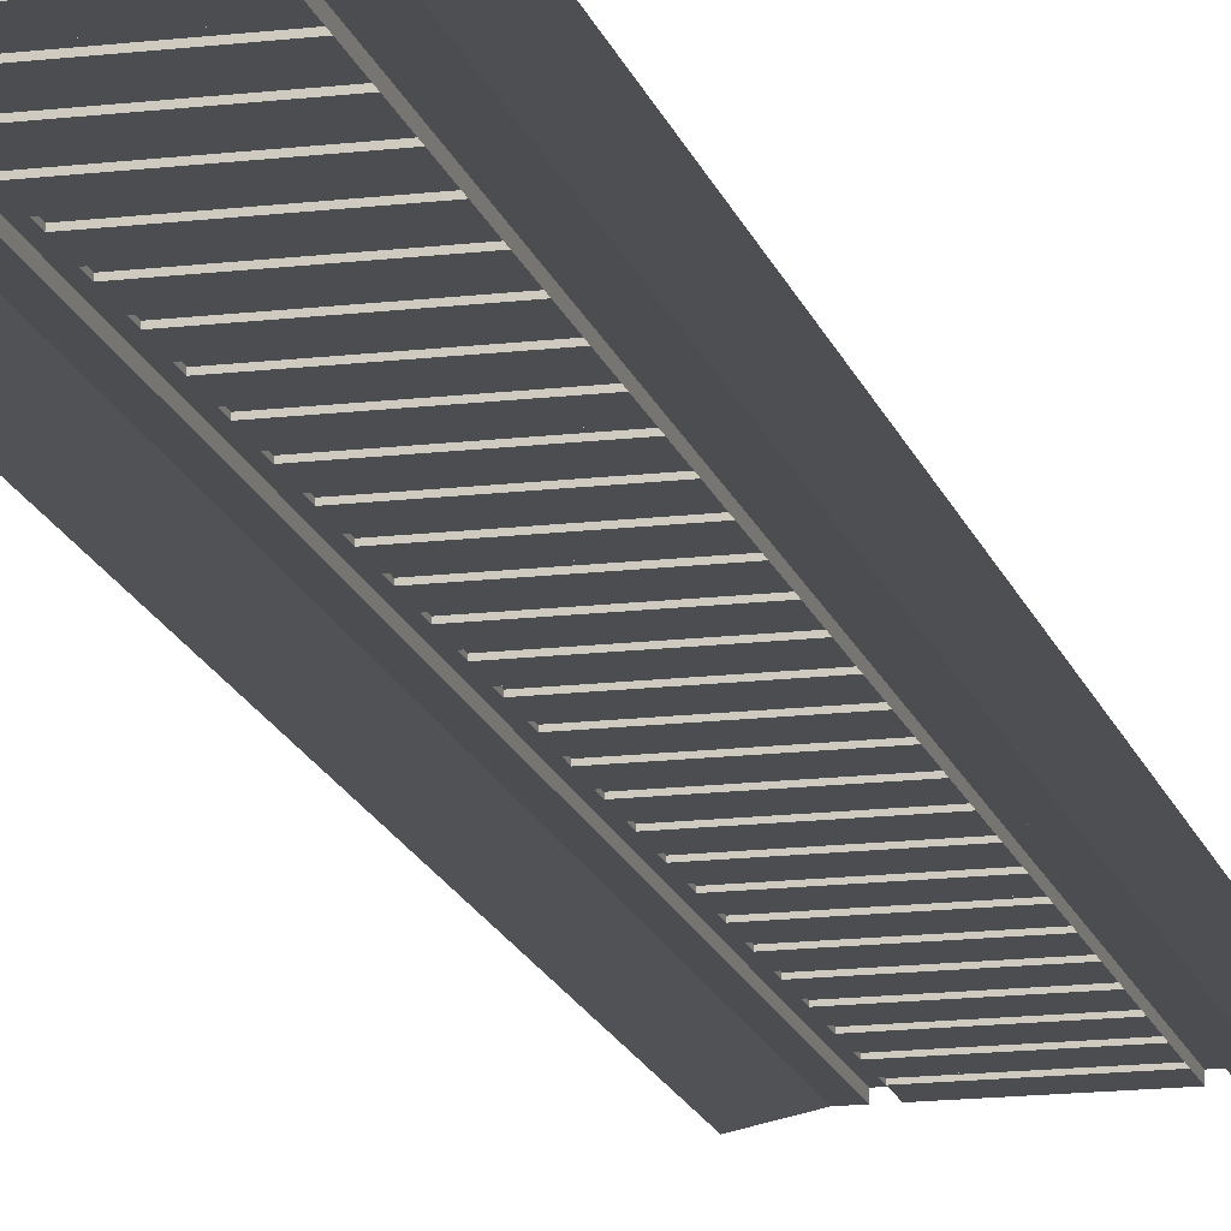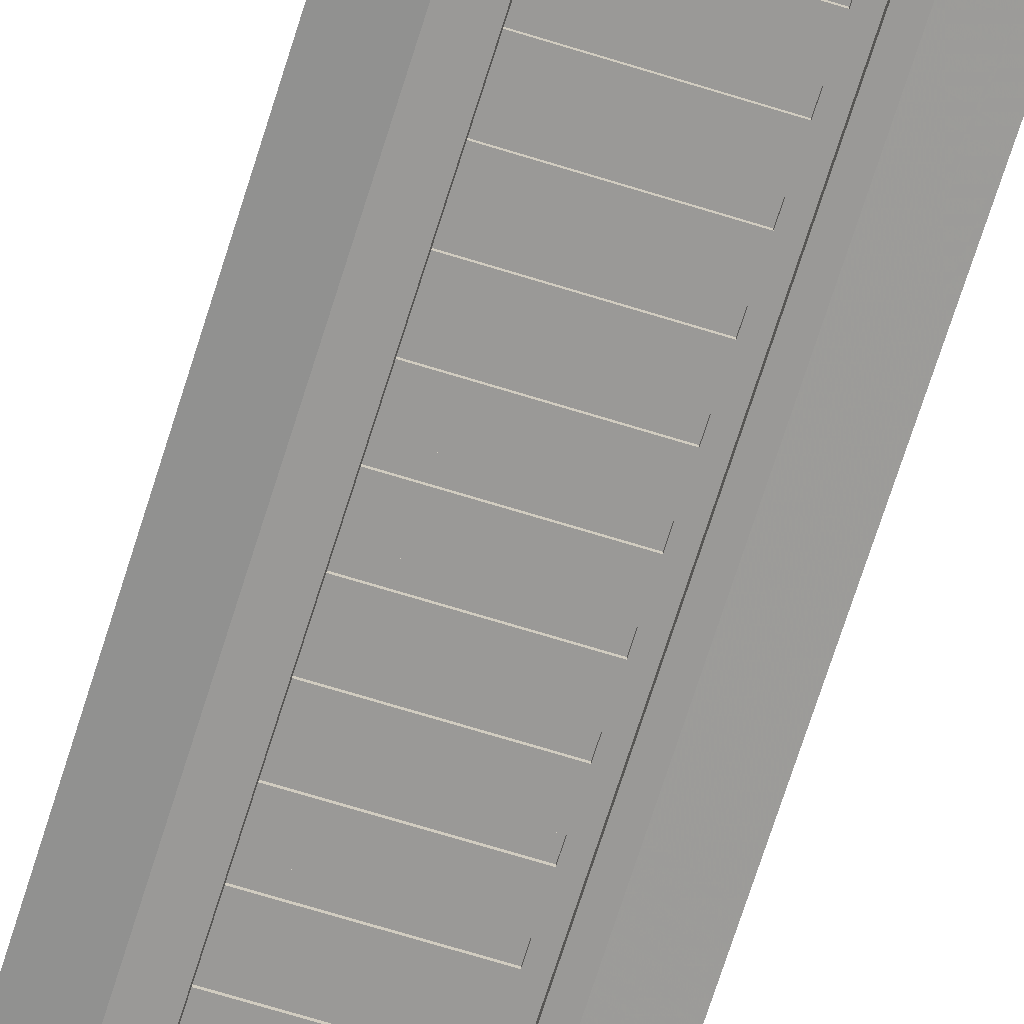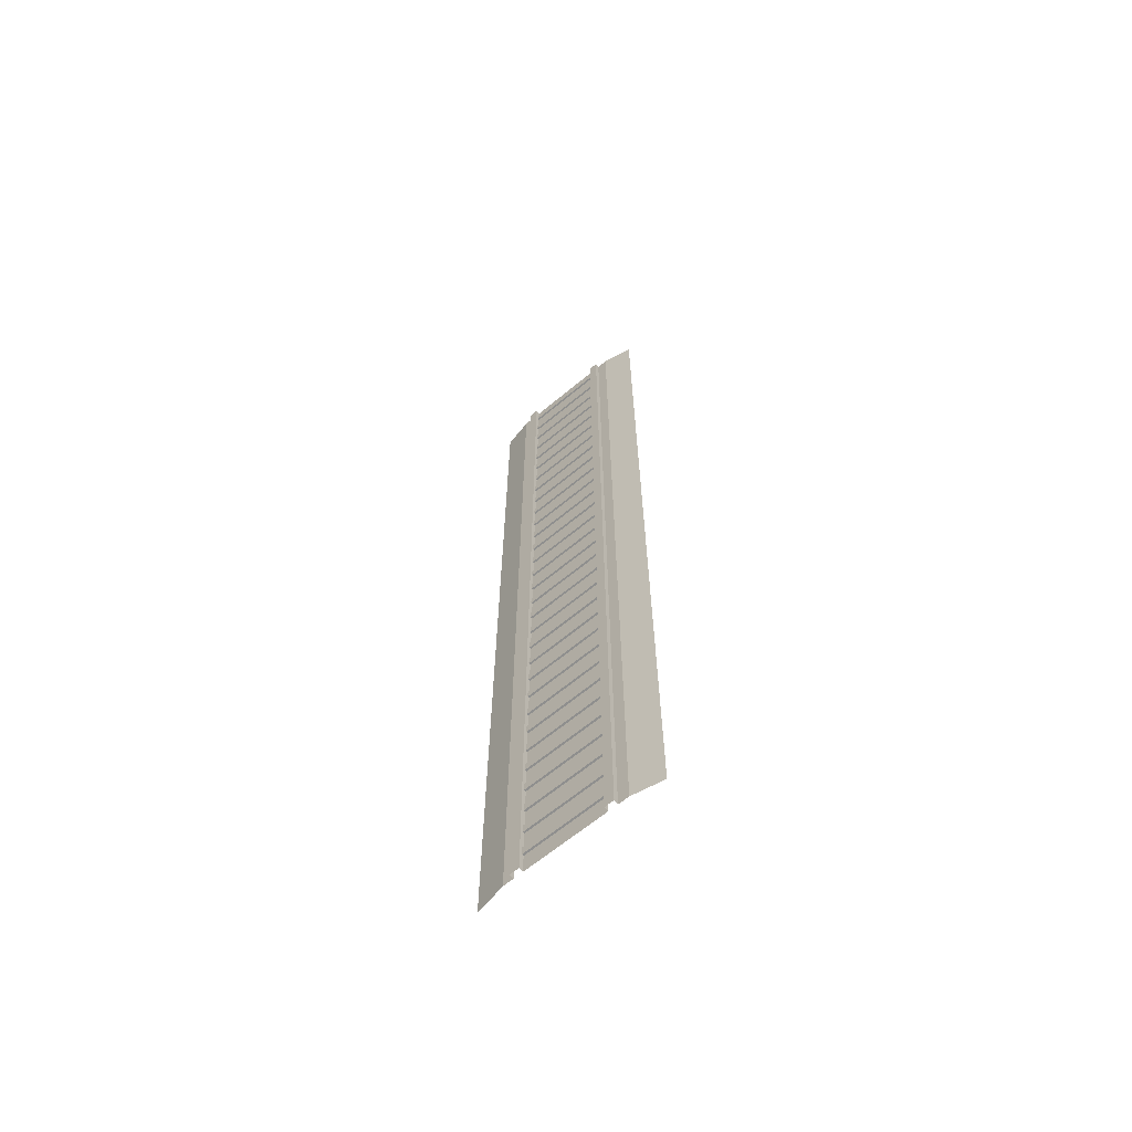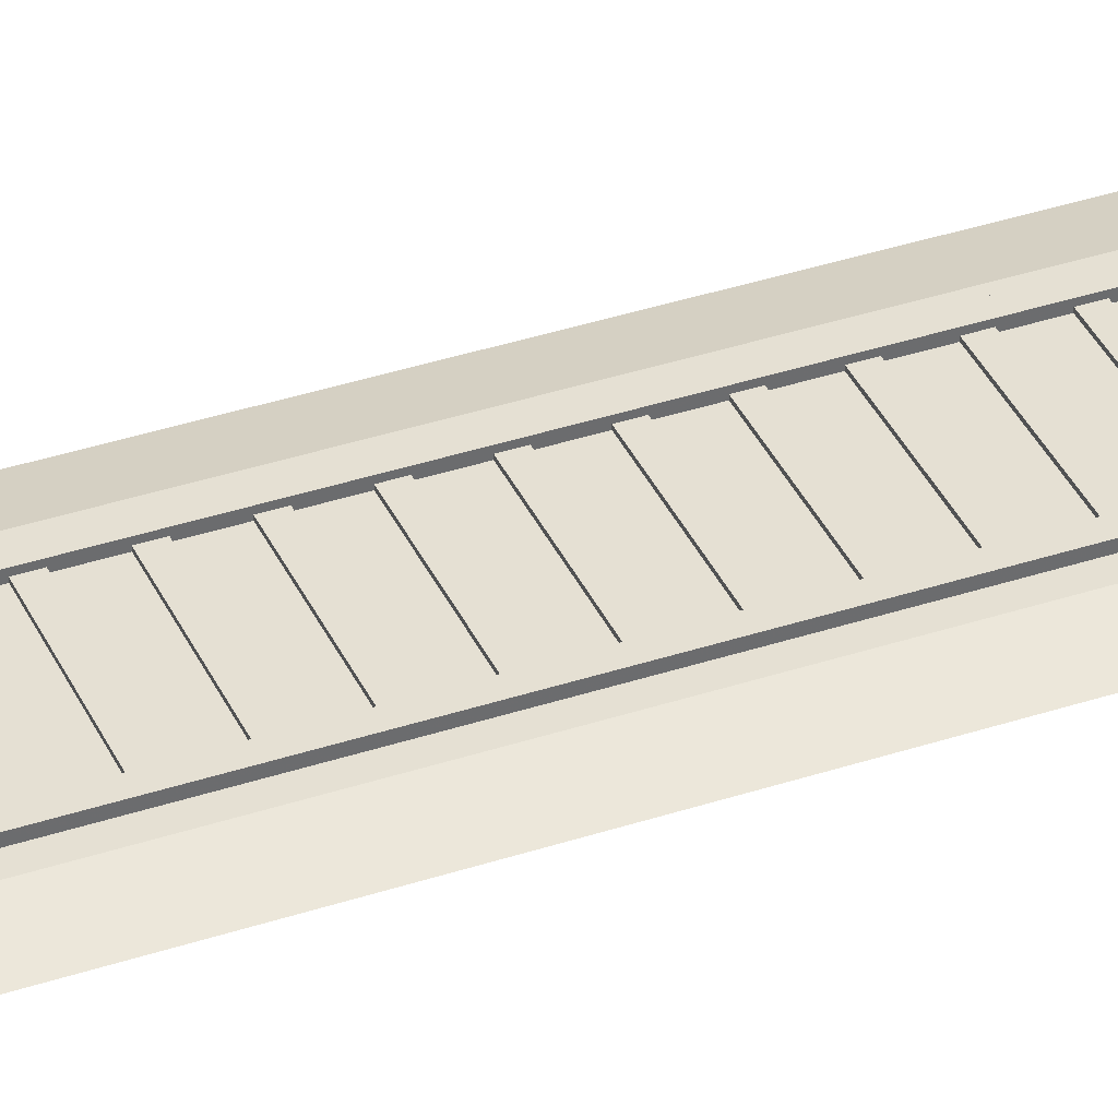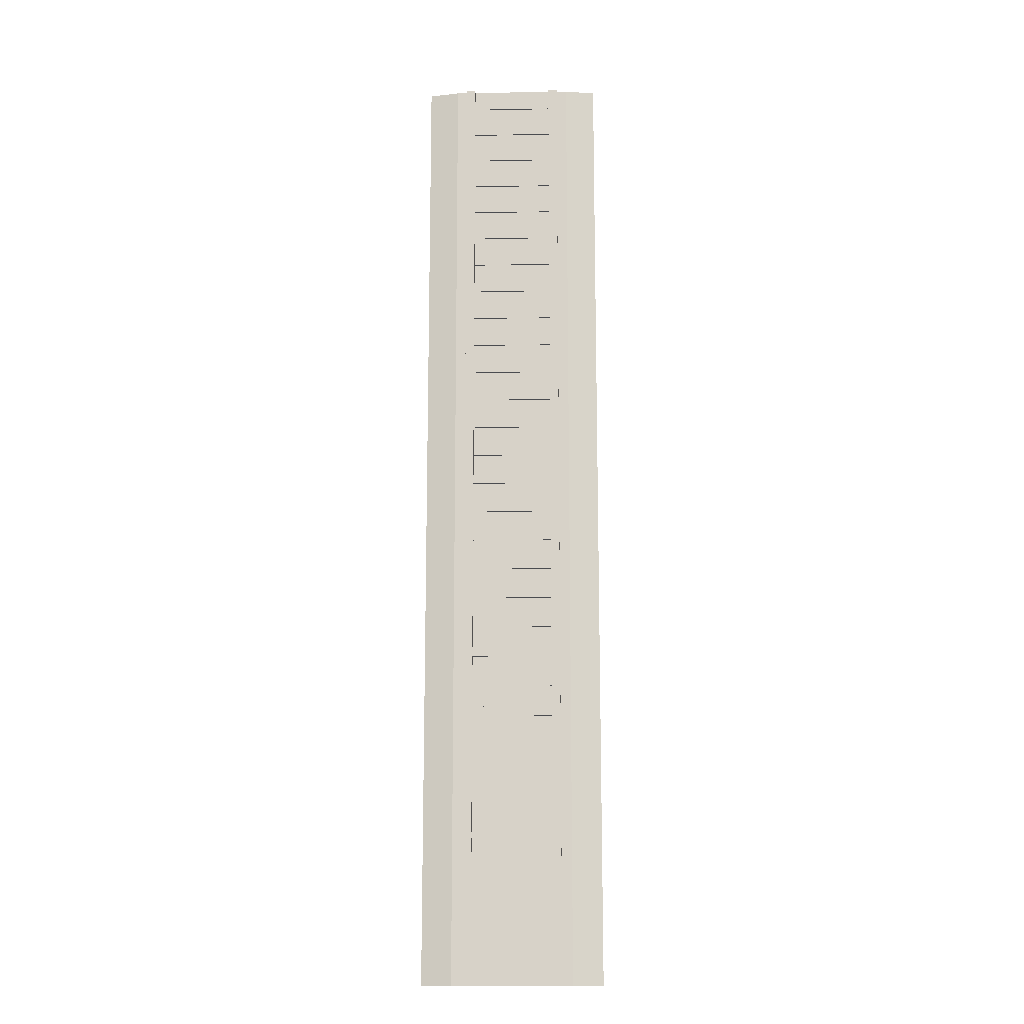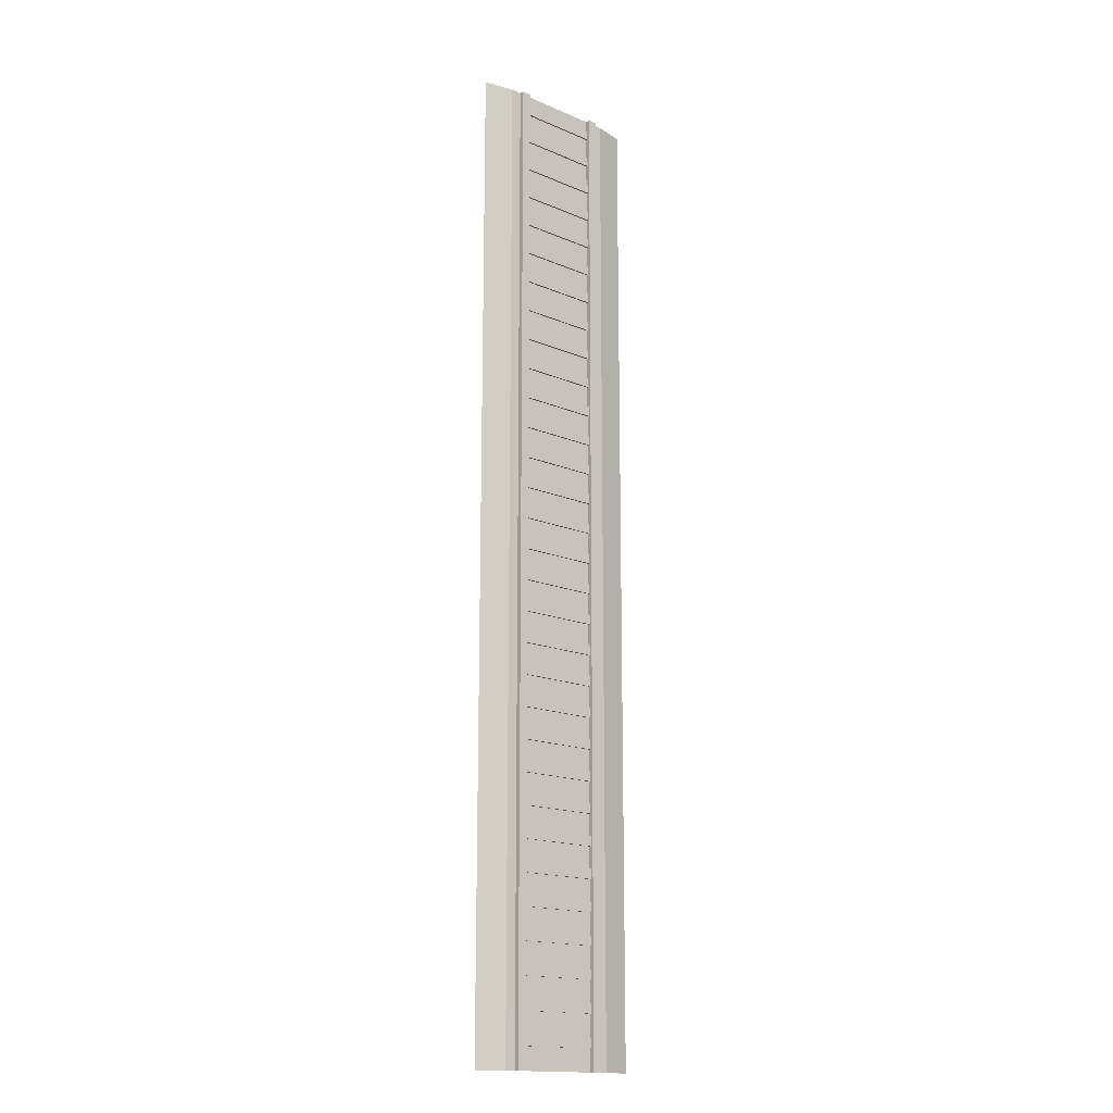
<metadata>
{"format":"obj","ext":"obj","renderer":"f3d","projection":"perspective","resolution":1024,"background":"white","views":[{"elev":-15.8,"azim":13.9,"up":"+Y"},{"elev":-69.0,"azim":-17.3,"up":"+Y"},{"elev":-65.2,"azim":-140.1,"up":"+Z"},{"elev":37.9,"azim":-112.8,"up":"+Y"},{"elev":-14.0,"azim":-177.8,"up":"+Z"},{"elev":-16.2,"azim":138.7,"up":"+Z"}]}
</metadata>
<code>
o TrainTrack
v -1 0.1 8
v -1 0.1 -8
v 1 0.1 8
v 1 0.1 -8
v 0.825 0.1 8
v 0.825 0.1 -8
v 0.675 0.1 8
v 0.675 0.1 -8
v -0.825 0.1 8
v -0.825 0.1 -8
v -0.675 0.1 8
v -0.675 0.1 -8
v 0.825 0.175 8
v 0.825 0.175 -8
v 0.675 0.175 8
v 0.675 0.175 -8
v -0.825 0.175 8
v -0.825 0.175 -8
v -0.675 0.175 8
v -0.675 0.175 -8
v 1.5 0 8
v 1.5 0 -8
v -1.5 0 8
v -1.5 0 -8
v 0.675 0.1 -7.644
v -0.675 0.1 -7.644
v 0.675 0.1 -7.486
v -0.675 0.1 -7.486
v 0.675 0.1 -7.134
v -0.675 0.1 -7.134
v 0.675 0.1 -6.976
v -0.675 0.1 -6.976
v 0.675 0.1 -6.624
v -0.675 0.1 -6.624
v 0.675 0.1 -6.467
v -0.675 0.1 -6.467
v 0.675 0.1 -6.114
v -0.675 0.1 -6.114
v 0.675 0.1 -5.957
v -0.675 0.1 -5.957
v 0.675 0.1 -5.605
v -0.675 0.1 -5.605
v 0.675 0.1 -5.447
v -0.675 0.1 -5.447
v 0.675 0.1 -5.095
v -0.675 0.1 -5.095
v 0.675 0.1 -4.938
v -0.675 0.1 -4.938
v 0.675 0.1 -4.585
v -0.675 0.1 -4.585
v 0.675 0.1 -4.428
v -0.675 0.1 -4.428
v 0.675 0.1 -4.075
v -0.675 0.1 -4.075
v 0.675 0.1 -3.918
v -0.675 0.1 -3.918
v 0.675 0.1 -3.566
v -0.675 0.1 -3.566
v 0.675 0.1 -3.408
v -0.675 0.1 -3.408
v 0.675 0.1 -3.056
v -0.675 0.1 -3.056
v 0.675 0.1 -2.899
v -0.675 0.1 -2.899
v 0.675 0.1 -2.546
v -0.675 0.1 -2.546
v 0.675 0.1 -2.389
v -0.675 0.1 -2.389
v 0.675 0.1 -2.037
v -0.675 0.1 -2.037
v 0.675 0.1 -1.879
v -0.675 0.1 -1.879
v 0.675 0.1 -1.527
v -0.675 0.1 -1.527
v 0.675 0.1 -1.369
v -0.675 0.1 -1.369
v 0.675 0.1 -1.017
v -0.675 0.1 -1.017
v 0.675 0.1 -0.8595
v -0.675 0.1 -0.8595
v 0.675 0.1 -0.5073
v -0.675 0.1 -0.5073
v 0.675 0.1 -0.3498
v -0.675 0.1 -0.3498
v 0.675 0.1 0.002499
v -0.675 0.1 0.002499
v 0.675 0.1 0.16
v -0.675 0.1 0.16
v 0.675 0.1 0.5122
v -0.675 0.1 0.5122
v 0.675 0.1 0.6697
v -0.675 0.1 0.6697
v 0.675 0.1 1.022
v -0.675 0.1 1.022
v 0.675 0.1 1.179
v -0.675 0.1 1.179
v 0.675 0.1 1.532
v -0.675 0.1 1.532
v 0.675 0.1 1.689
v -0.675 0.1 1.689
v 0.675 0.1 2.041
v -0.675 0.1 2.041
v 0.675 0.1 2.199
v -0.675 0.1 2.199
v 0.675 0.1 2.551
v -0.675 0.1 2.551
v 0.675 0.1 2.709
v -0.675 0.1 2.709
v 0.675 0.1 3.061
v -0.675 0.1 3.061
v 0.675 0.1 3.218
v -0.675 0.1 3.218
v 0.675 0.1 3.571
v -0.675 0.1 3.571
v 0.675 0.1 3.728
v -0.675 0.1 3.728
v 0.675 0.1 4.08
v -0.675 0.1 4.08
v 0.675 0.1 4.238
v -0.675 0.1 4.238
v 0.675 0.1 4.59
v -0.675 0.1 4.59
v 0.675 0.1 4.748
v -0.675 0.1 4.748
v 0.675 0.1 5.1
v -0.675 0.1 5.1
v 0.675 0.1 5.257
v -0.675 0.1 5.257
v 0.675 0.1 5.61
v -0.675 0.1 5.61
v 0.675 0.1 5.767
v -0.675 0.1 5.767
v 0.675 0.1 6.119
v -0.675 0.1 6.119
v 0.675 0.1 6.277
v -0.675 0.1 6.277
v 0.675 0.1 6.629
v -0.675 0.1 6.629
v 0.675 0.1 6.787
v -0.675 0.1 6.787
v 0.675 0.1 7.139
v -0.675 0.1 7.139
v 0.675 0.1 7.296
v -0.675 0.1 7.296
v 0.675 0.1 7.649
v -0.675 0.1 7.649
v 0.675 0.1 7.806
v -0.675 0.1 7.806
v 0.675 0.13 -7.644
v -0.675 0.13 -7.644
v 0.675 0.13 -7.486
v -0.675 0.13 -7.486
v 0.675 0.13 -7.134
v -0.675 0.13 -7.134
v 0.675 0.13 -6.976
v -0.675 0.13 -6.976
v 0.675 0.13 -6.624
v -0.675 0.13 -6.624
v 0.675 0.13 -6.467
v -0.675 0.13 -6.467
v 0.675 0.13 -6.114
v -0.675 0.13 -6.114
v 0.675 0.13 -5.957
v -0.675 0.13 -5.957
v 0.675 0.13 -5.605
v -0.675 0.13 -5.605
v 0.675 0.13 -5.447
v -0.675 0.13 -5.447
v 0.675 0.13 -5.095
v -0.675 0.13 -5.095
v 0.675 0.13 -4.938
v -0.675 0.13 -4.938
v 0.675 0.13 -4.585
v -0.675 0.13 -4.585
v 0.675 0.13 -4.428
v -0.675 0.13 -4.428
v 0.675 0.13 -4.075
v -0.675 0.13 -4.075
v 0.675 0.13 -3.918
v -0.675 0.13 -3.918
v 0.675 0.13 -3.566
v -0.675 0.13 -3.566
v 0.675 0.13 -3.408
v -0.675 0.13 -3.408
v 0.675 0.13 -3.056
v -0.675 0.13 -3.056
v 0.675 0.13 -2.899
v -0.675 0.13 -2.899
v 0.675 0.13 -2.546
v -0.675 0.13 -2.546
v 0.675 0.13 -2.389
v -0.675 0.13 -2.389
v 0.675 0.13 -2.037
v -0.675 0.13 -2.037
v 0.675 0.13 -1.879
v -0.675 0.13 -1.879
v 0.675 0.13 -1.527
v -0.675 0.13 -1.527
v 0.675 0.13 -1.369
v -0.675 0.13 -1.369
v 0.675 0.13 -1.017
v -0.675 0.13 -1.017
v 0.675 0.13 -0.8595
v -0.675 0.13 -0.8595
v 0.675 0.13 -0.5073
v -0.675 0.13 -0.5073
v 0.675 0.13 -0.3498
v -0.675 0.13 -0.3498
v 0.675 0.13 0.002499
v -0.675 0.13 0.002499
v 0.675 0.13 0.16
v -0.675 0.13 0.16
v 0.675 0.13 0.5122
v -0.675 0.13 0.5122
v 0.675 0.13 0.6697
v -0.675 0.13 0.6697
v 0.675 0.13 1.022
v -0.675 0.13 1.022
v 0.675 0.13 1.179
v -0.675 0.13 1.179
v 0.675 0.13 1.532
v -0.675 0.13 1.532
v 0.675 0.13 1.689
v -0.675 0.13 1.689
v 0.675 0.13 2.041
v -0.675 0.13 2.041
v 0.675 0.13 2.199
v -0.675 0.13 2.199
v 0.675 0.13 2.551
v -0.675 0.13 2.551
v 0.675 0.13 2.709
v -0.675 0.13 2.709
v 0.675 0.13 3.061
v -0.675 0.13 3.061
v 0.675 0.13 3.218
v -0.675 0.13 3.218
v 0.675 0.13 3.571
v -0.675 0.13 3.571
v 0.675 0.13 3.728
v -0.675 0.13 3.728
v 0.675 0.13 4.08
v -0.675 0.13 4.08
v 0.675 0.13 4.238
v -0.675 0.13 4.238
v 0.675 0.13 4.59
v -0.675 0.13 4.59
v 0.675 0.13 4.748
v -0.675 0.13 4.748
v 0.675 0.13 5.1
v -0.675 0.13 5.1
v 0.675 0.13 5.257
v -0.675 0.13 5.257
v 0.675 0.13 5.61
v -0.675 0.13 5.61
v 0.675 0.13 5.767
v -0.675 0.13 5.767
v 0.675 0.13 6.119
v -0.675 0.13 6.119
v 0.675 0.13 6.277
v -0.675 0.13 6.277
v 0.675 0.13 6.629
v -0.675 0.13 6.629
v 0.675 0.13 6.787
v -0.675 0.13 6.787
v 0.675 0.13 7.139
v -0.675 0.13 7.139
v 0.675 0.13 7.296
v -0.675 0.13 7.296
v 0.675 0.13 7.649
v -0.675 0.13 7.649
v 0.675 0.13 7.806
v -0.675 0.13 7.806
f 4 5 3
f 1 10 2
f 9 18 10
f 17 20 18
f 20 11 12
f 6 13 5
f 14 15 13
f 15 8 7
f 1 24 23
f 4 21 22
f 7 148 11
f 147 272 148
f 272 269 270
f 270 145 146
f 146 143 144
f 142 139 140
f 138 135 136
f 134 131 132
f 130 127 128
f 126 123 124
f 122 119 120
f 118 115 116
f 114 111 112
f 110 107 108
f 106 103 104
f 102 99 100
f 98 95 96
f 94 91 92
f 90 87 88
f 86 83 84
f 82 79 80
f 78 75 76
f 74 71 72
f 70 67 68
f 66 63 64
f 62 59 60
f 58 55 56
f 54 51 52
f 50 47 48
f 46 43 44
f 42 39 40
f 38 35 36
f 34 31 32
f 30 27 28
f 26 8 12
f 150 25 26
f 27 152 28
f 154 29 30
f 31 156 32
f 158 33 34
f 35 160 36
f 162 37 38
f 39 164 40
f 166 41 42
f 43 168 44
f 170 45 46
f 47 172 48
f 174 49 50
f 51 176 52
f 178 53 54
f 55 180 56
f 182 57 58
f 59 184 60
f 186 61 62
f 63 188 64
f 190 65 66
f 67 192 68
f 194 69 70
f 71 196 72
f 198 73 74
f 75 200 76
f 202 77 78
f 79 204 80
f 206 81 82
f 83 208 84
f 210 85 86
f 87 212 88
f 214 89 90
f 91 216 92
f 218 93 94
f 95 220 96
f 222 97 98
f 99 224 100
f 226 101 102
f 103 228 104
f 230 105 106
f 107 232 108
f 234 109 110
f 111 236 112
f 238 113 114
f 115 240 116
f 242 117 118
f 119 244 120
f 246 121 122
f 123 248 124
f 250 125 126
f 127 252 128
f 254 129 130
f 131 256 132
f 258 133 134
f 135 260 136
f 262 137 138
f 139 264 140
f 266 141 142
f 143 268 144
f 268 265 266
f 264 261 262
f 260 257 258
f 256 253 254
f 252 249 250
f 248 245 246
f 244 241 242
f 240 237 238
f 236 233 234
f 232 229 230
f 228 225 226
f 224 221 222
f 220 217 218
f 216 213 214
f 212 209 210
f 208 205 206
f 204 201 202
f 200 197 198
f 196 193 194
f 192 189 190
f 188 185 186
f 184 181 182
f 180 177 178
f 176 173 174
f 172 169 170
f 168 165 166
f 164 161 162
f 160 157 158
f 156 153 154
f 152 149 150
f 4 6 5
f 1 9 10
f 9 17 18
f 17 19 20
f 20 19 11
f 6 14 13
f 14 16 15
f 15 16 8
f 1 2 24
f 4 3 21
f 7 147 148
f 147 271 272
f 272 271 269
f 270 269 145
f 146 145 143
f 142 141 139
f 138 137 135
f 134 133 131
f 130 129 127
f 126 125 123
f 122 121 119
f 118 117 115
f 114 113 111
f 110 109 107
f 106 105 103
f 102 101 99
f 98 97 95
f 94 93 91
f 90 89 87
f 86 85 83
f 82 81 79
f 78 77 75
f 74 73 71
f 70 69 67
f 66 65 63
f 62 61 59
f 58 57 55
f 54 53 51
f 50 49 47
f 46 45 43
f 42 41 39
f 38 37 35
f 34 33 31
f 30 29 27
f 26 25 8
f 150 149 25
f 27 151 152
f 154 153 29
f 31 155 156
f 158 157 33
f 35 159 160
f 162 161 37
f 39 163 164
f 166 165 41
f 43 167 168
f 170 169 45
f 47 171 172
f 174 173 49
f 51 175 176
f 178 177 53
f 55 179 180
f 182 181 57
f 59 183 184
f 186 185 61
f 63 187 188
f 190 189 65
f 67 191 192
f 194 193 69
f 71 195 196
f 198 197 73
f 75 199 200
f 202 201 77
f 79 203 204
f 206 205 81
f 83 207 208
f 210 209 85
f 87 211 212
f 214 213 89
f 91 215 216
f 218 217 93
f 95 219 220
f 222 221 97
f 99 223 224
f 226 225 101
f 103 227 228
f 230 229 105
f 107 231 232
f 234 233 109
f 111 235 236
f 238 237 113
f 115 239 240
f 242 241 117
f 119 243 244
f 246 245 121
f 123 247 248
f 250 249 125
f 127 251 252
f 254 253 129
f 131 255 256
f 258 257 133
f 135 259 260
f 262 261 137
f 139 263 264
f 266 265 141
f 143 267 268
f 268 267 265
f 264 263 261
f 260 259 257
f 256 255 253
f 252 251 249
f 248 247 245
f 244 243 241
f 240 239 237
f 236 235 233
f 232 231 229
f 228 227 225
f 224 223 221
f 220 219 217
f 216 215 213
f 212 211 209
f 208 207 205
f 204 203 201
f 200 199 197
f 196 195 193
f 192 191 189
f 188 187 185
f 184 183 181
f 180 179 177
f 176 175 173
f 172 171 169
f 168 167 165
f 164 163 161
f 160 159 157
f 156 155 153
f 152 151 149

</code>
